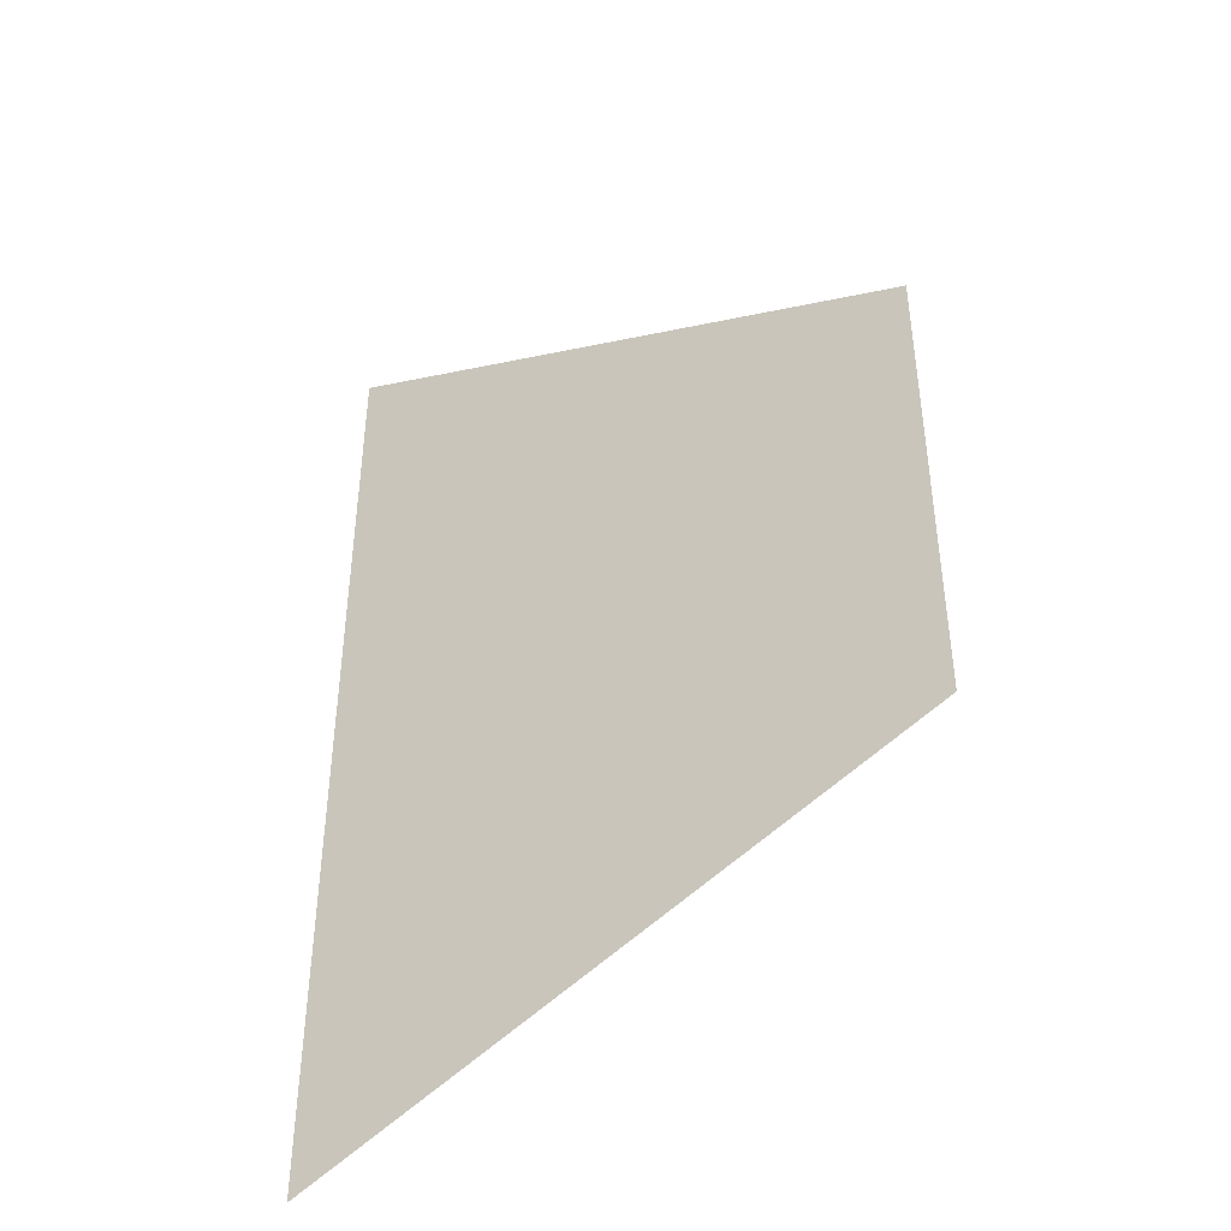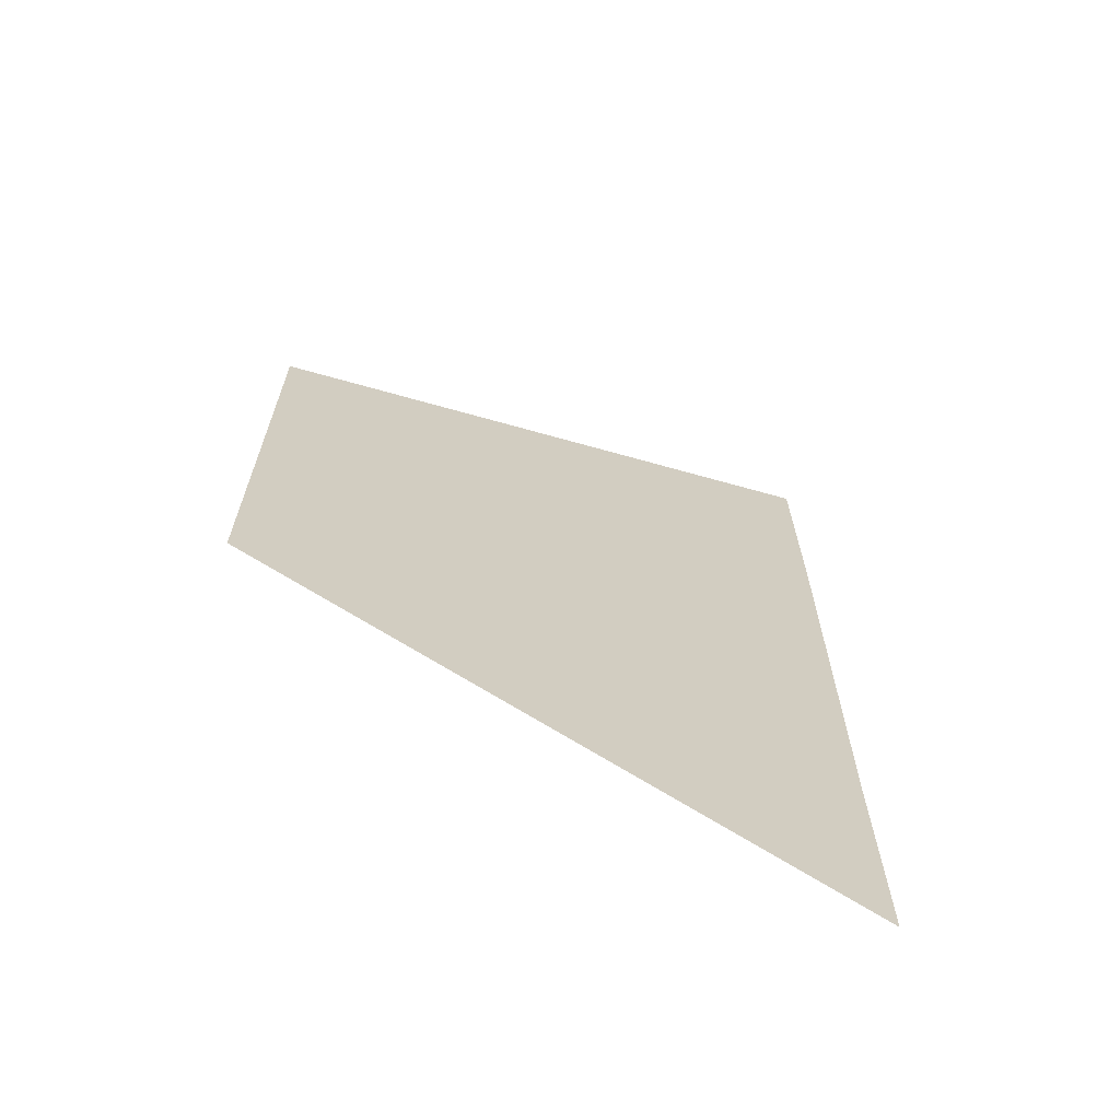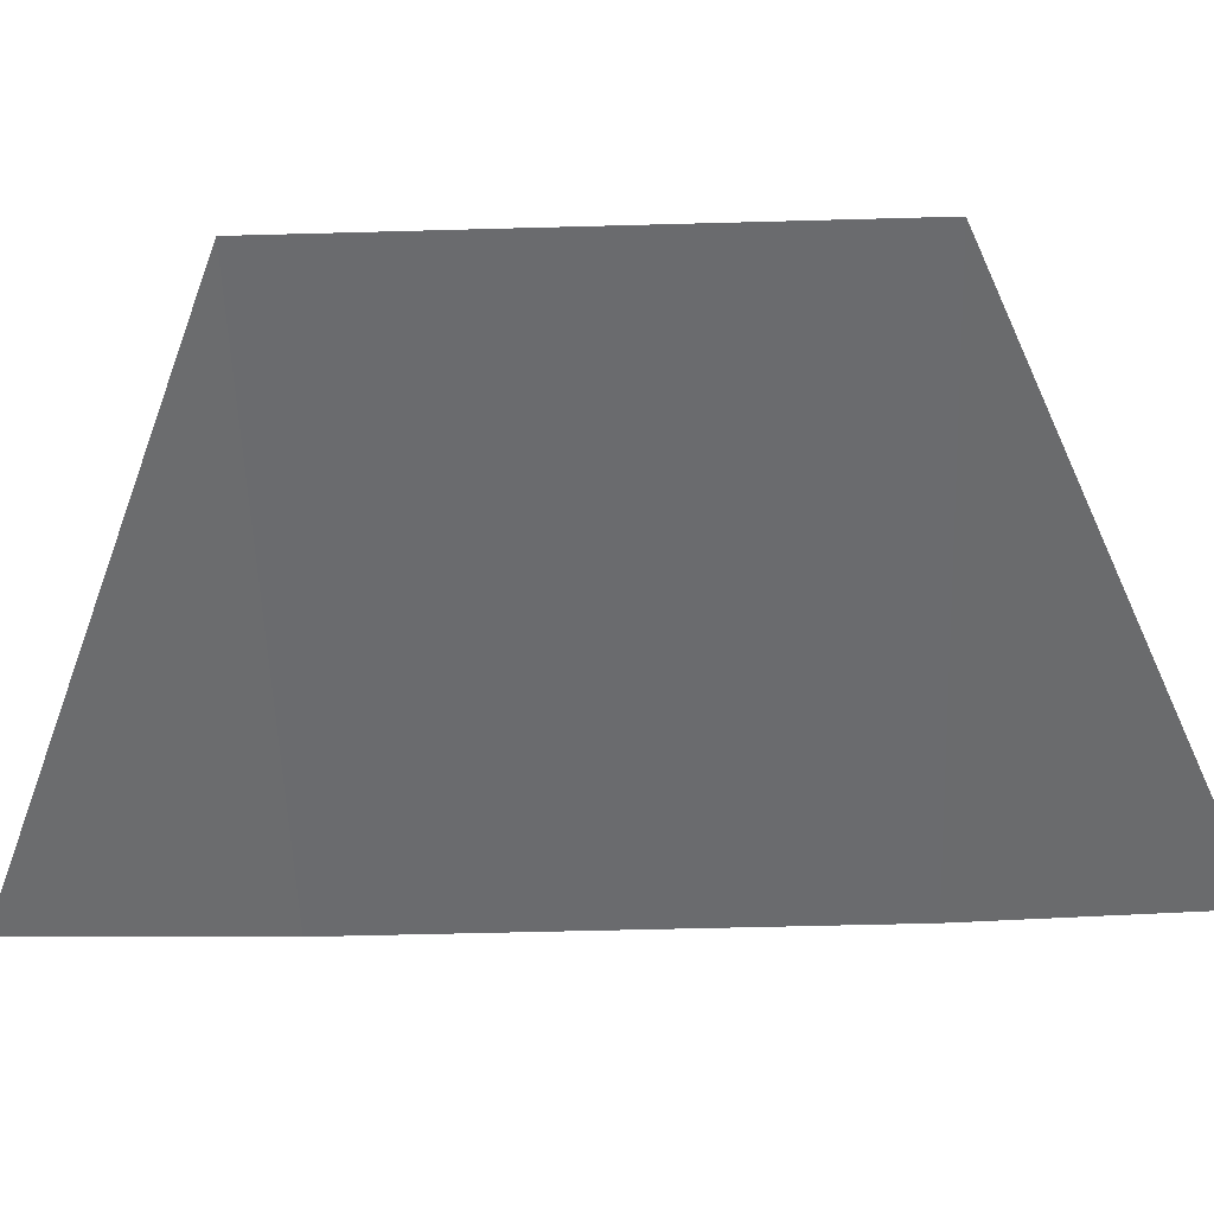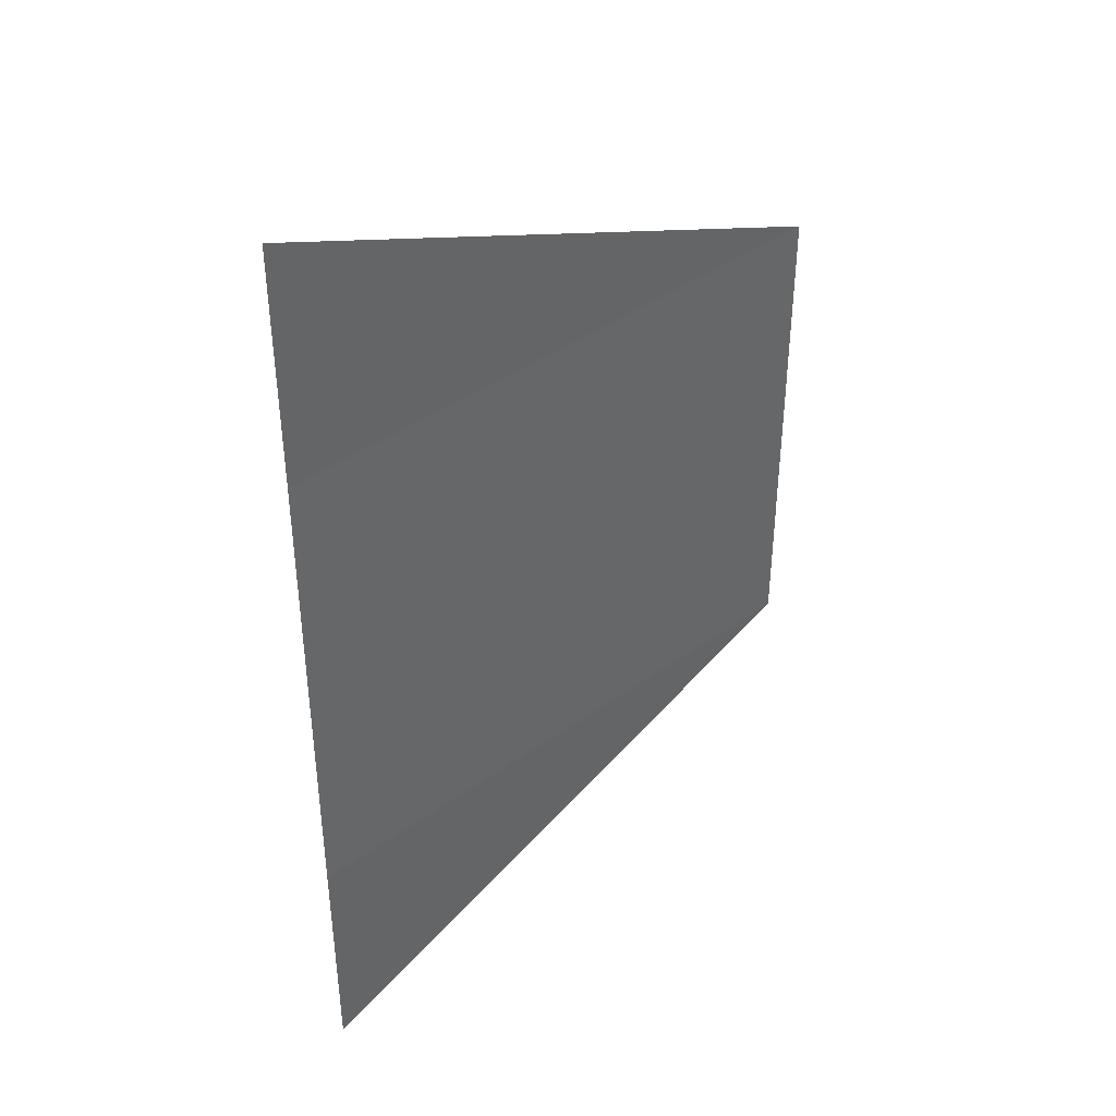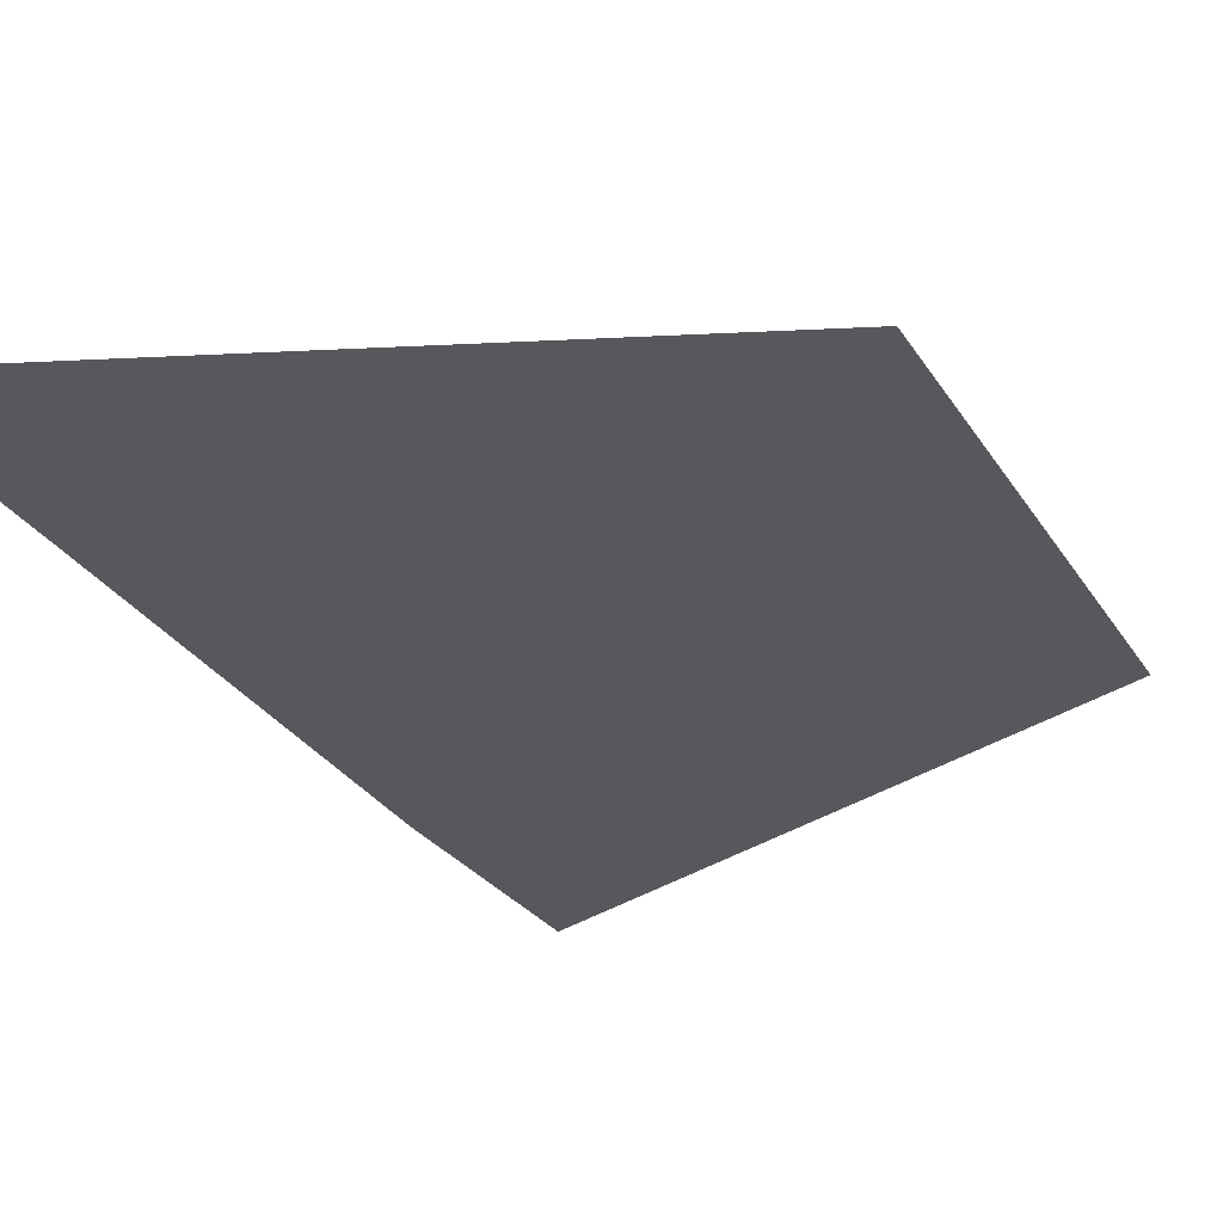
<metadata>
{"format":"obj","ext":"obj","renderer":"f3d","projection":"perspective","resolution":1024,"background":"white","views":[{"elev":-43.5,"azim":33.3,"up":"+Z"},{"elev":-68.2,"azim":156.7,"up":"+Z"},{"elev":-53.1,"azim":92.0,"up":"+Y"},{"elev":41.8,"azim":-41.3,"up":"+Z"},{"elev":-28.7,"azim":26.6,"up":"+Y"}]}
</metadata>
<code>
o 10400
v 2229 1860 11.3
v 2229 1860 11.3
v 2229 1860 11.29
v 2229 1860 11.3
v 2229 1860 11.3
v 2229 1860 11.3
v 2229 1860 11.3
v 2229 1860 11.3
v 2229 1860 11.3
v 2229 1860 11.3
v 2229 1860 11.3
v 2229 1860 11.3
v 2229 1860 11.3
v 2229 1860 11.3
v 2229 1860 11.3
v 2229 1860 11.31
v 2229 1860 11.3
v 2229 1860 11.3
f 1 2 3
f 4 2 5
f 6 5 7
f 8 9 3
f 10 9 11
f 12 11 13
f 14 15 16
f 17 18 16

</code>
